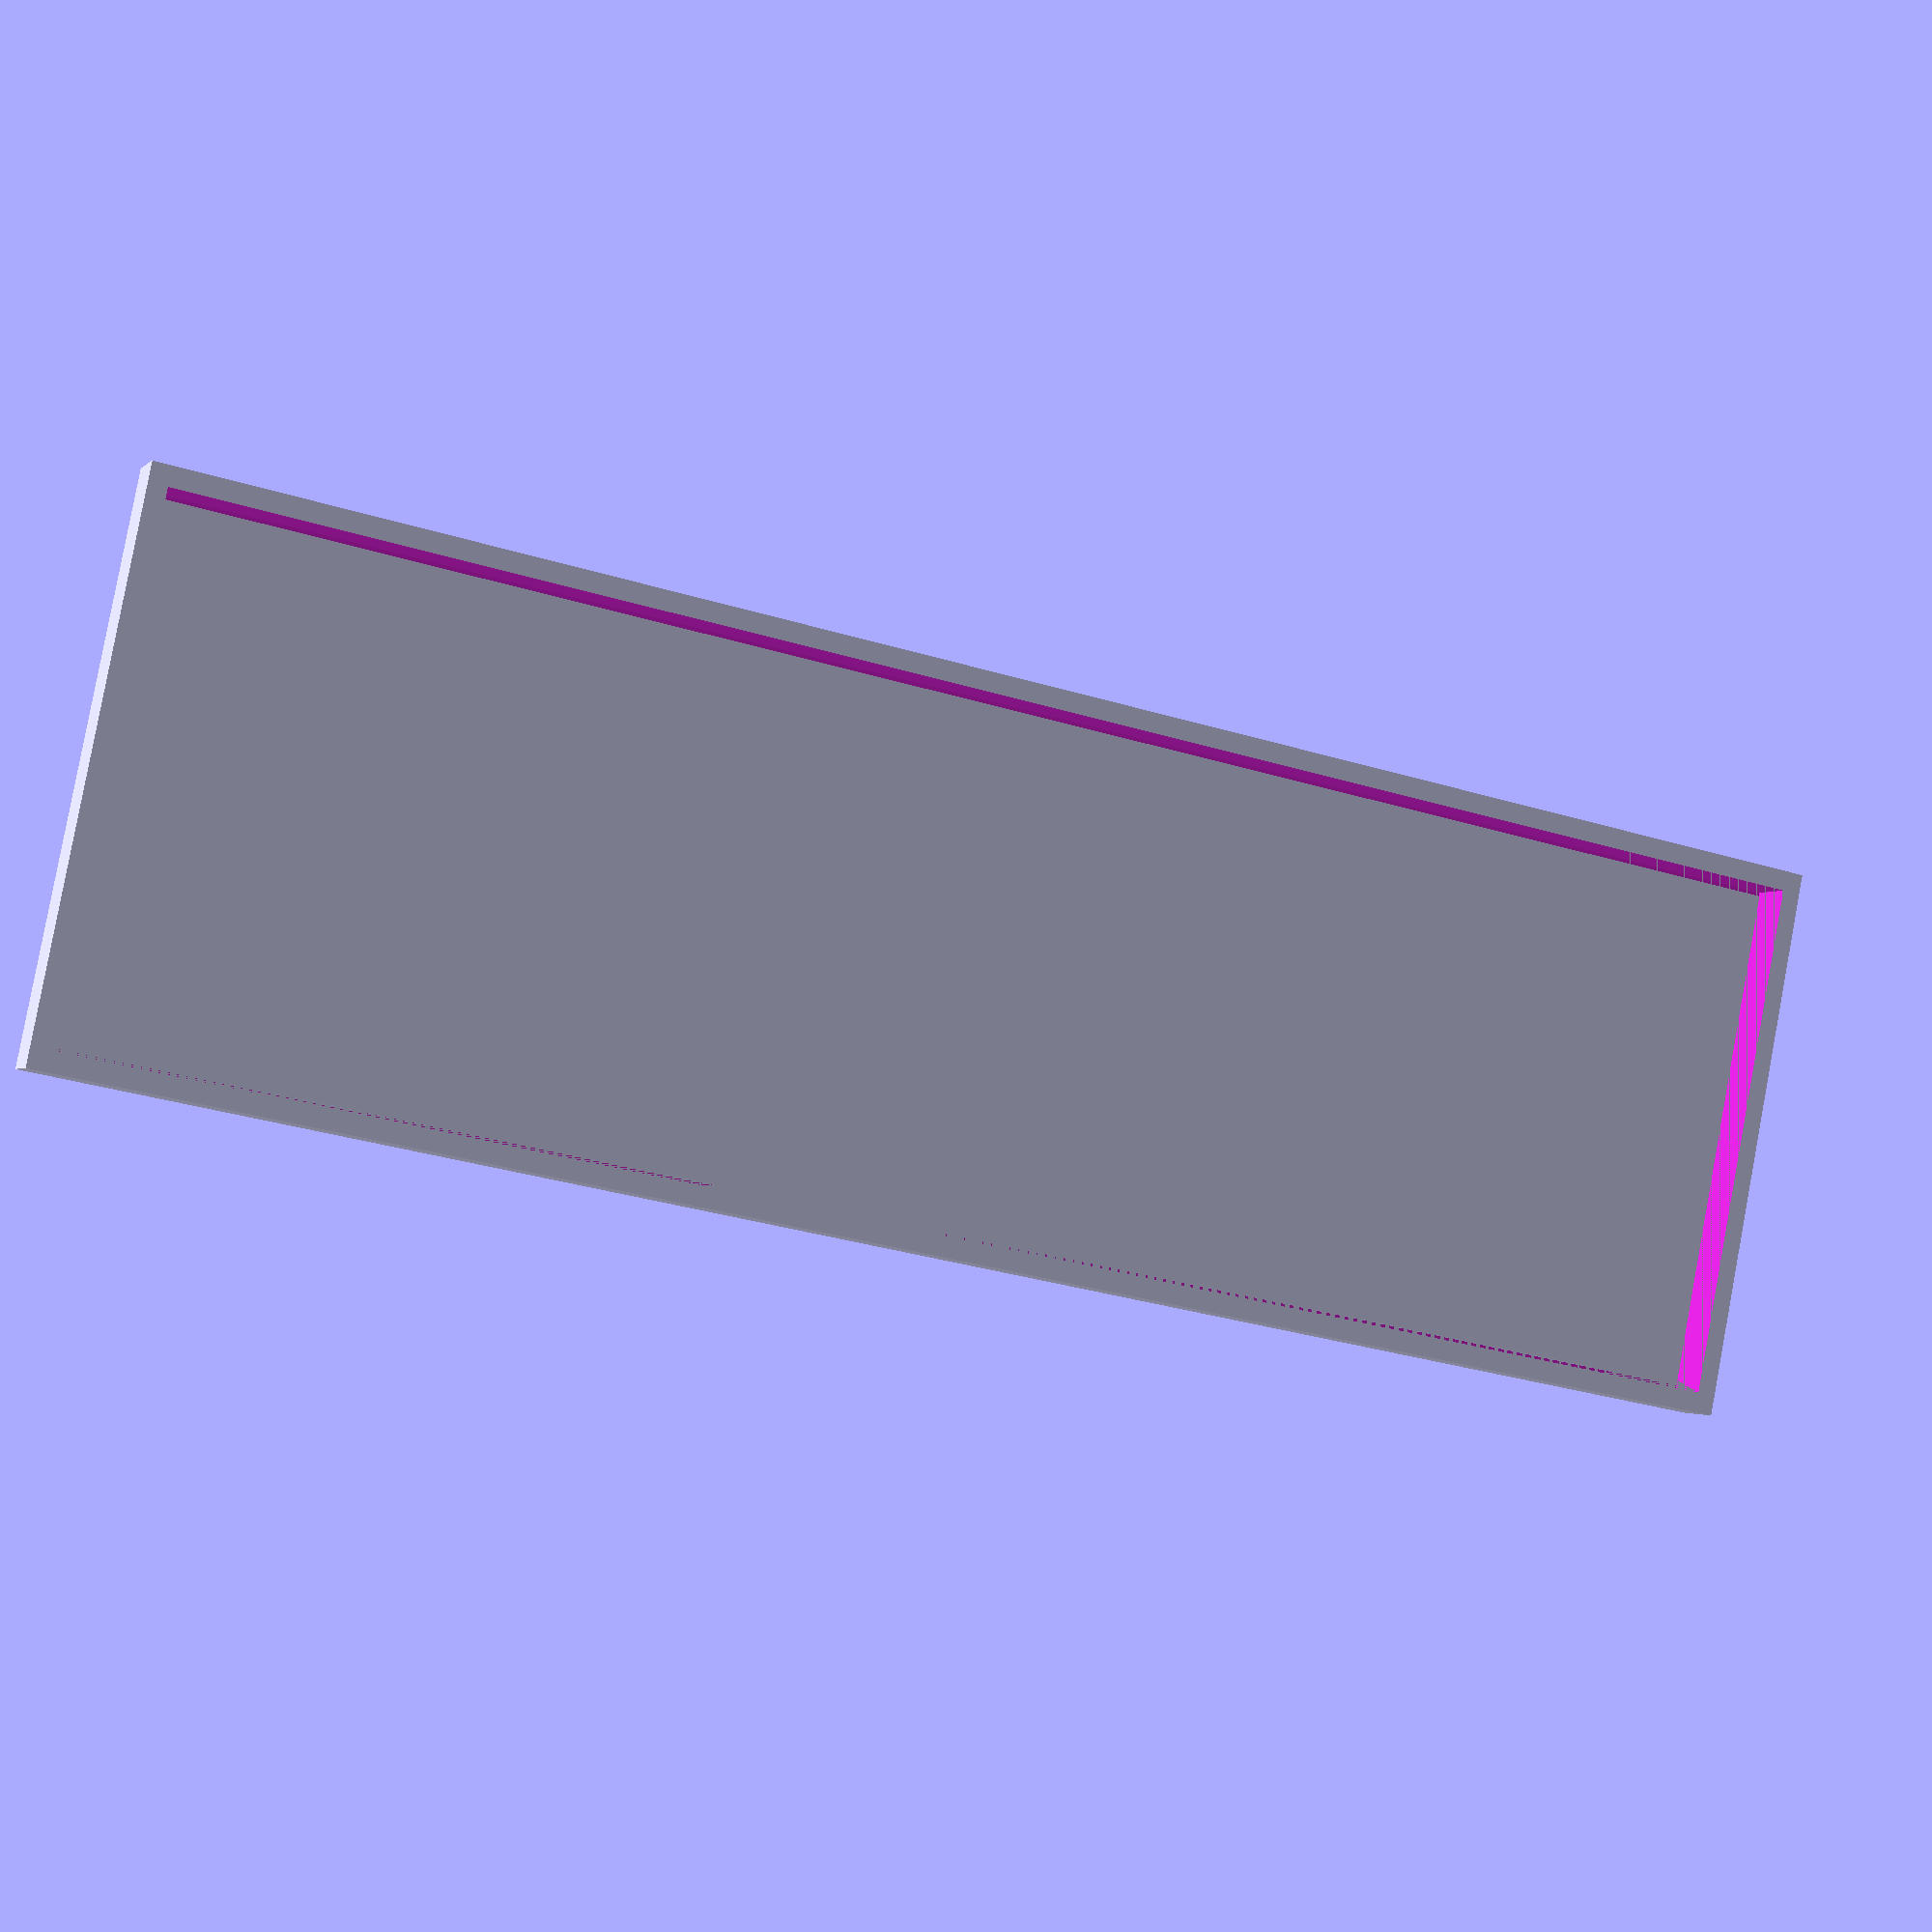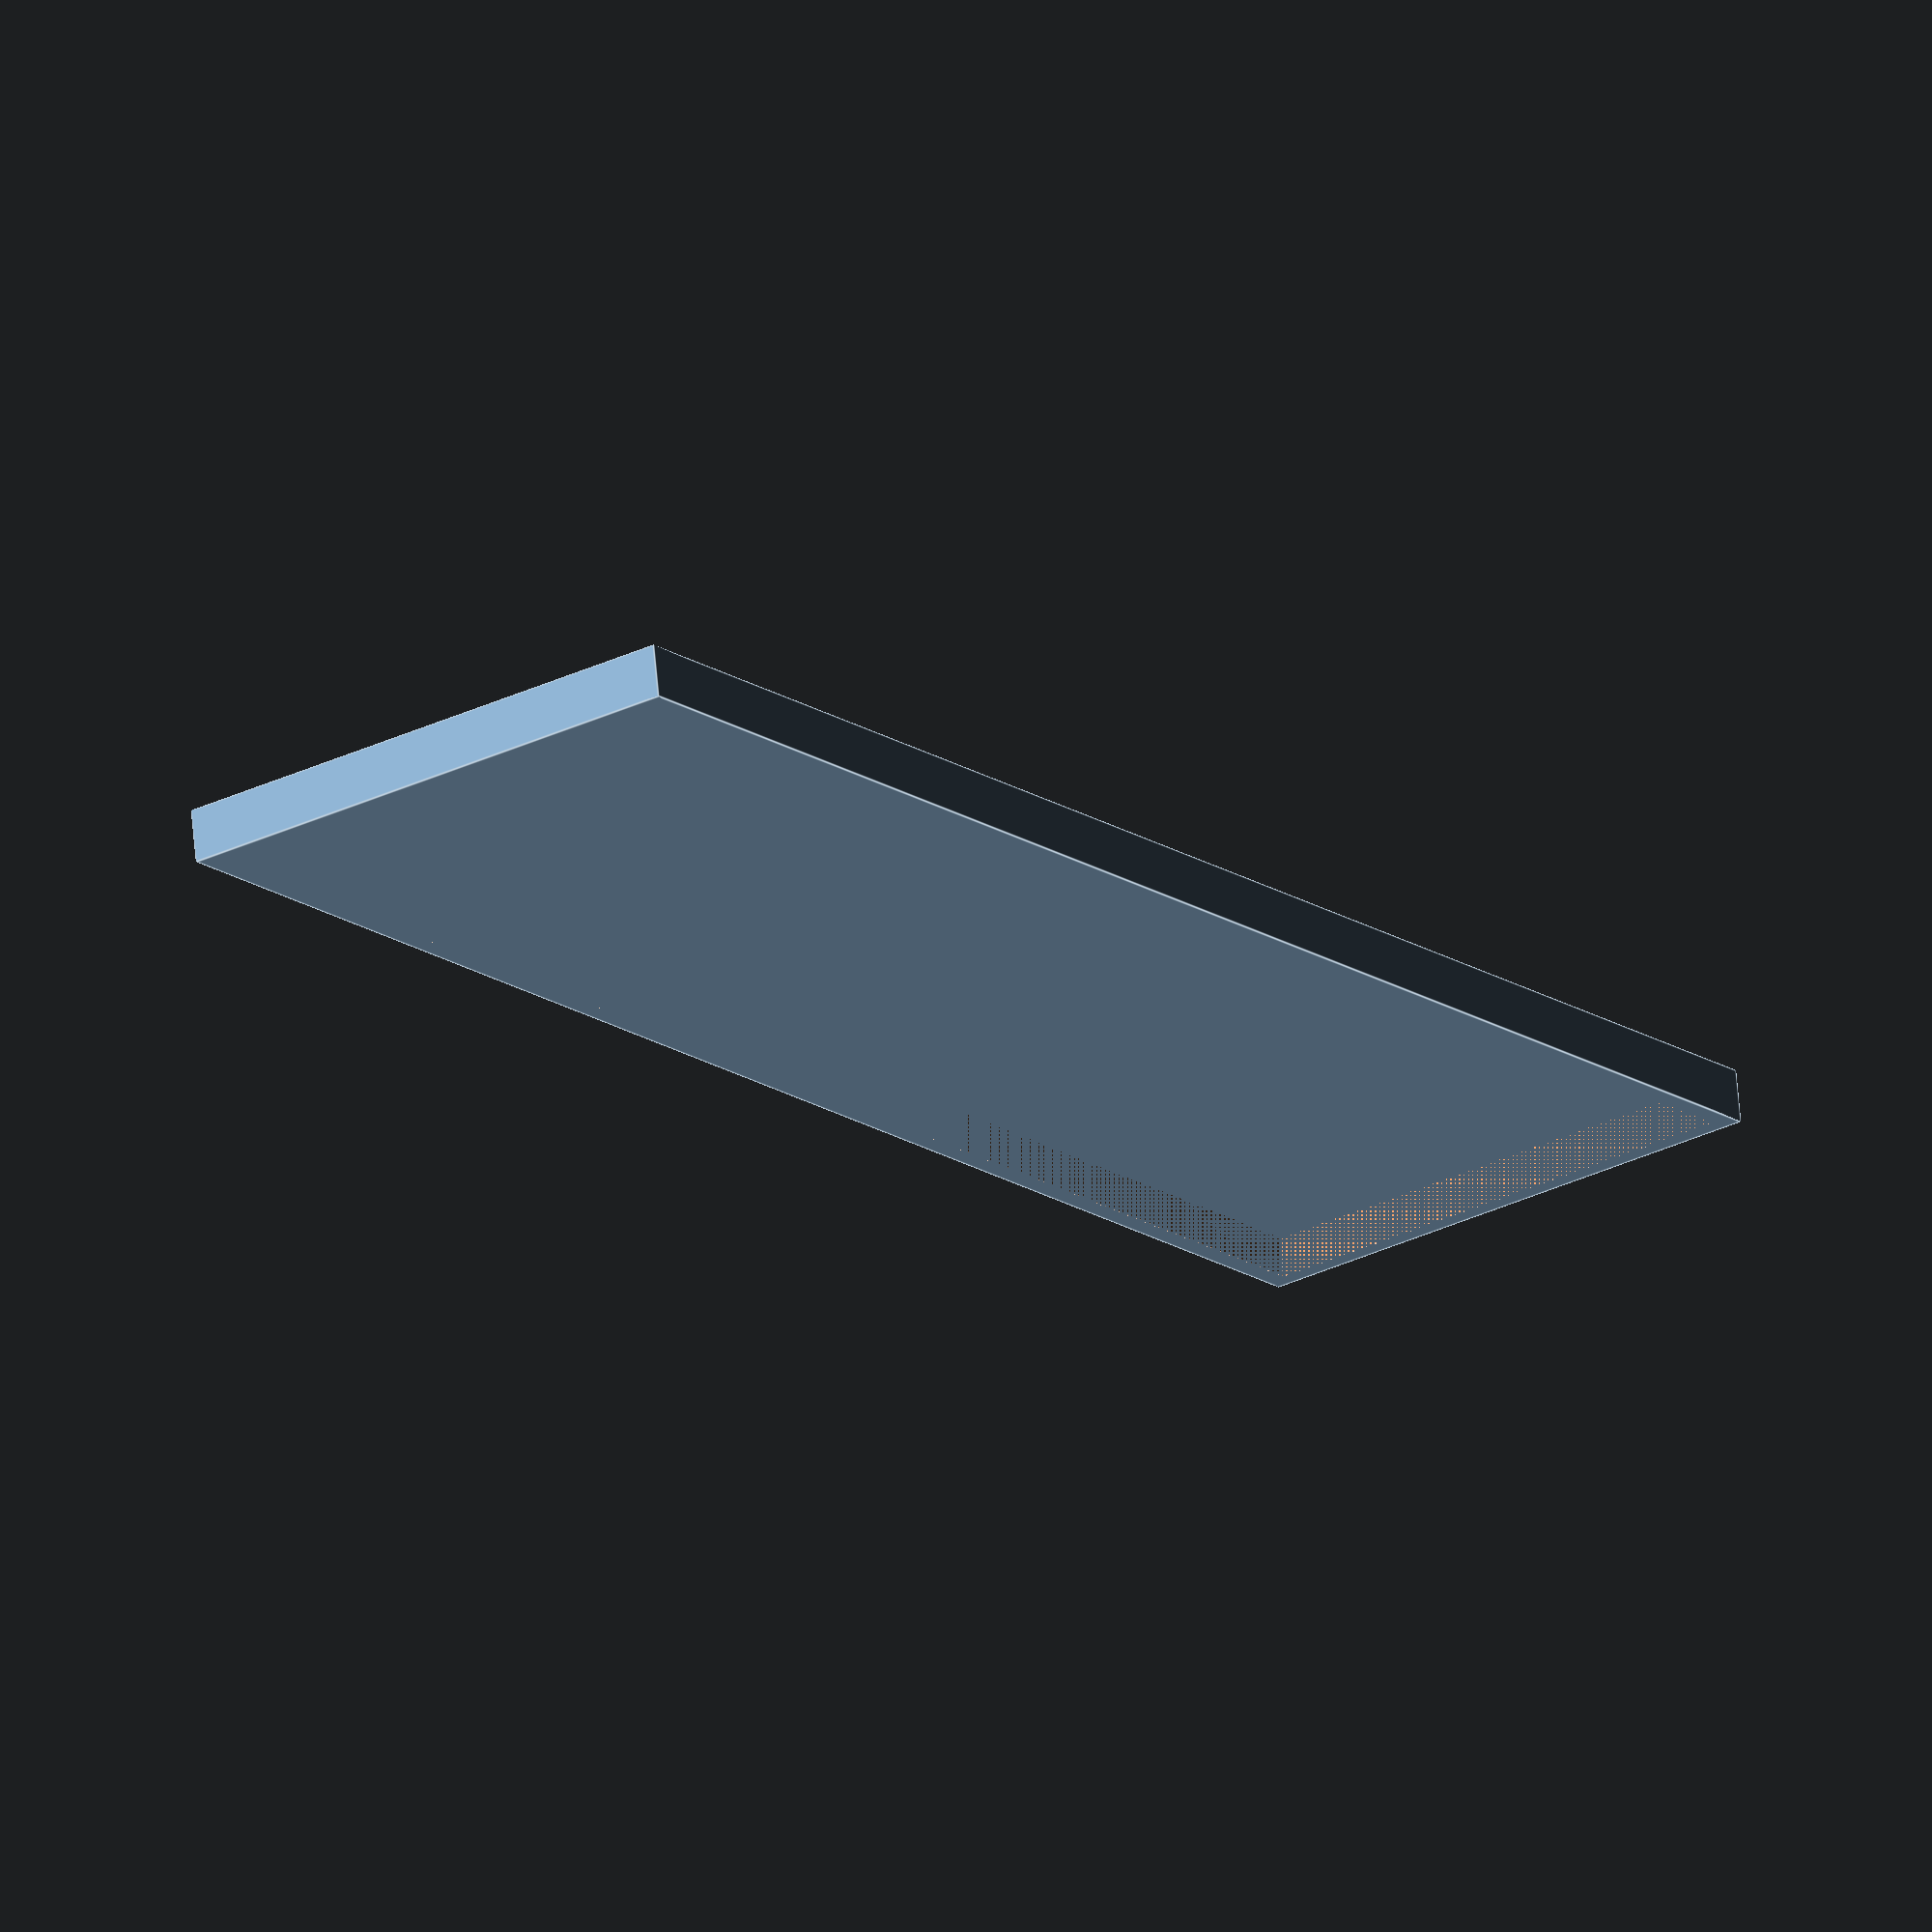
<openscad>
// parameters for box covered by this module
X_OUTER = 321;
Y_OUTER = 101;
X_INNER = 316;
Y_INNER = 95.5;

// parameters for cover
PLATE_CHICKNESS = 3;
WALL_CHICKNESS = 2;
WALL_HEIGHT = 10;


module Frame(x_outer=20, y_outer=10, x_inner=18, y_inner=8, chickness=1) {
    difference() {
        cube([x_outer, y_outer, chickness]);
        translate([(x_outer-x_inner)/2, (y_outer-y_inner)/2, 0])
            cube([x_inner, y_inner, chickness]);
    }
}

module CoverForBox(
    x_outer=20,
    y_outer=10,
    x_inner=18,
    y_inner=8,
    box_wall_chickness=2,
    top_plate_chickness=3,
    wall_chickness=2,
    wall_height=10
) {
    difference() {
        cube([x_outer, y_outer, top_plate_chickness]);
        
        // groove for box wall
        translate([0, 0, -1]) {
            Frame(
                x_outer=x_outer,
                y_outer=y_outer,
                x_inner=x_inner,
                y_inner=y_inner,
                chickness=top_plate_chickness
            );
        }
    }

    // vertical wall
    translate([
        -wall_chickness,
        -wall_chickness,
        -wall_height+top_plate_chickness
    ])
    Frame(
        x_outer=x_outer+wall_chickness*2,
        y_outer=y_outer+wall_chickness*2,
        x_inner=x_inner+box_wall_chickness,
        y_inner=y_inner+box_wall_chickness,
        chickness=wall_height
    );
}

// main
CoverForBox(
    x_outer=X_OUTER, 
    y_outer=Y_OUTER,
    x_inner=X_INNER,
    y_inner=Y_INNER,
    top_plate_chickness=PLATE_CHICKNESS,
    wall_chickness=WALL_CHICKNESS,
    wall_height=WALL_HEIGHT
);
</openscad>
<views>
elev=2.3 azim=168.7 roll=159.3 proj=p view=solid
elev=291.1 azim=127.1 roll=174.8 proj=o view=edges
</views>
